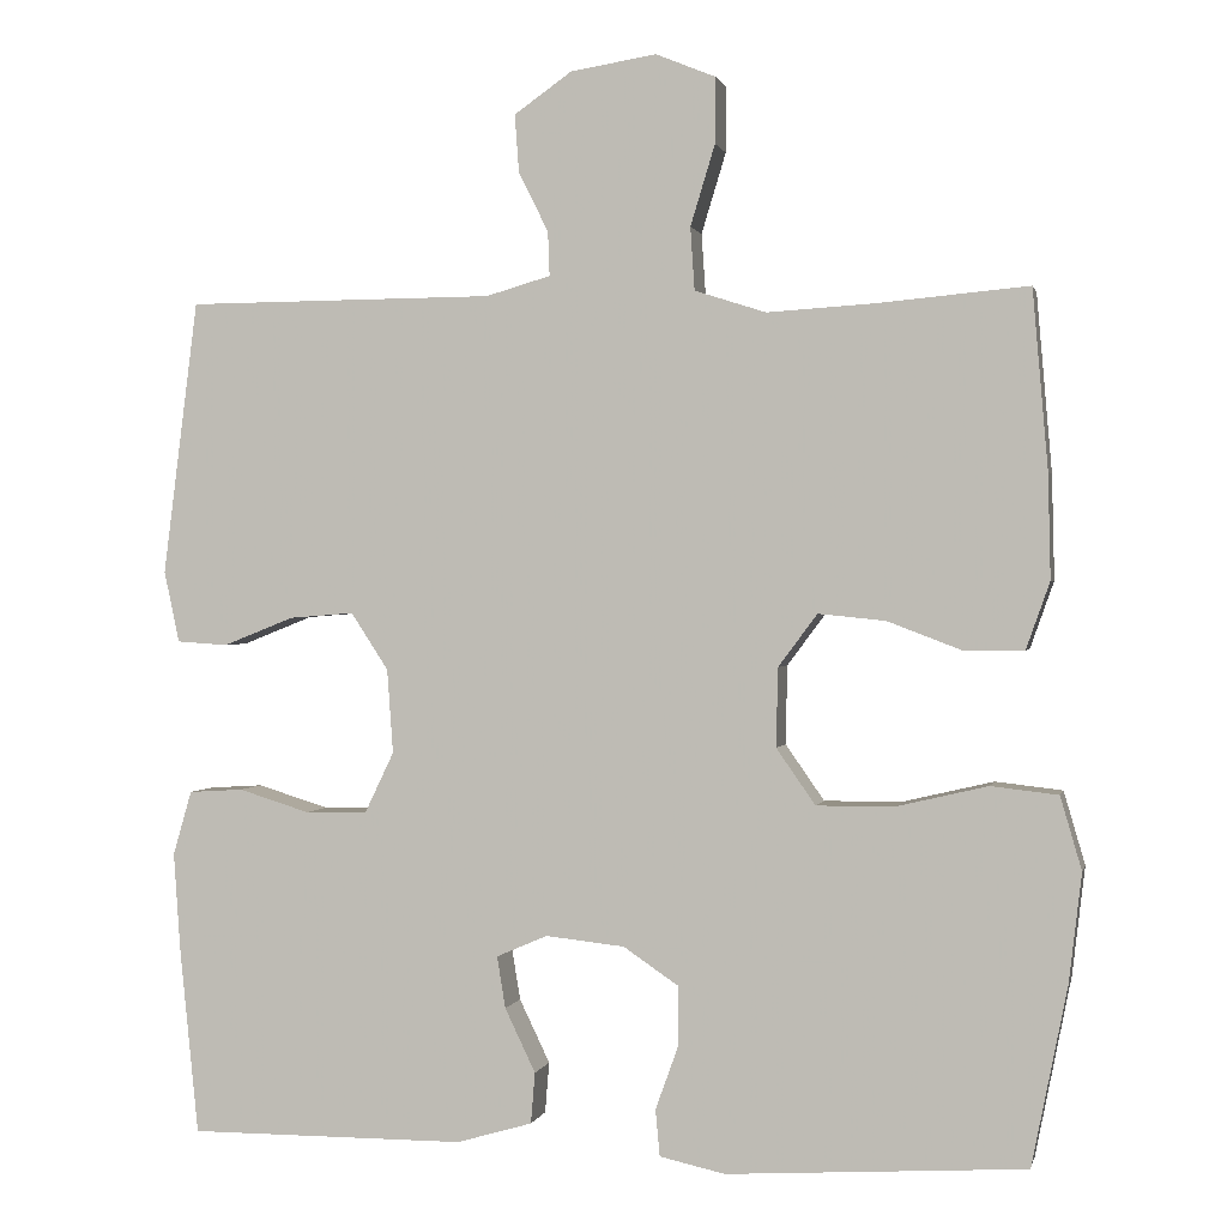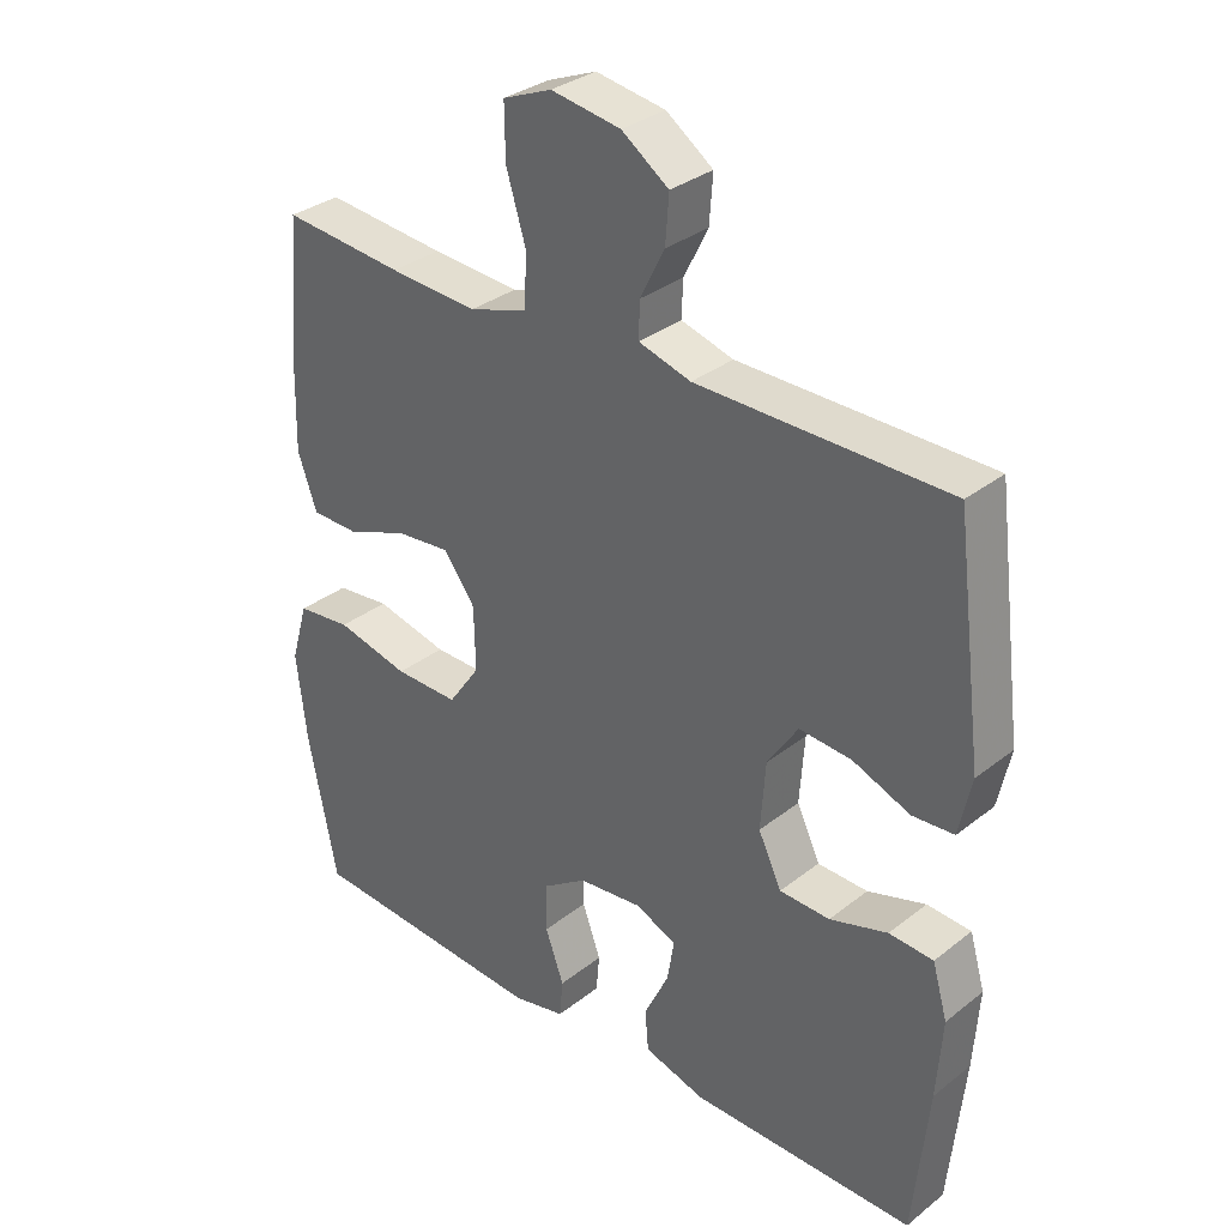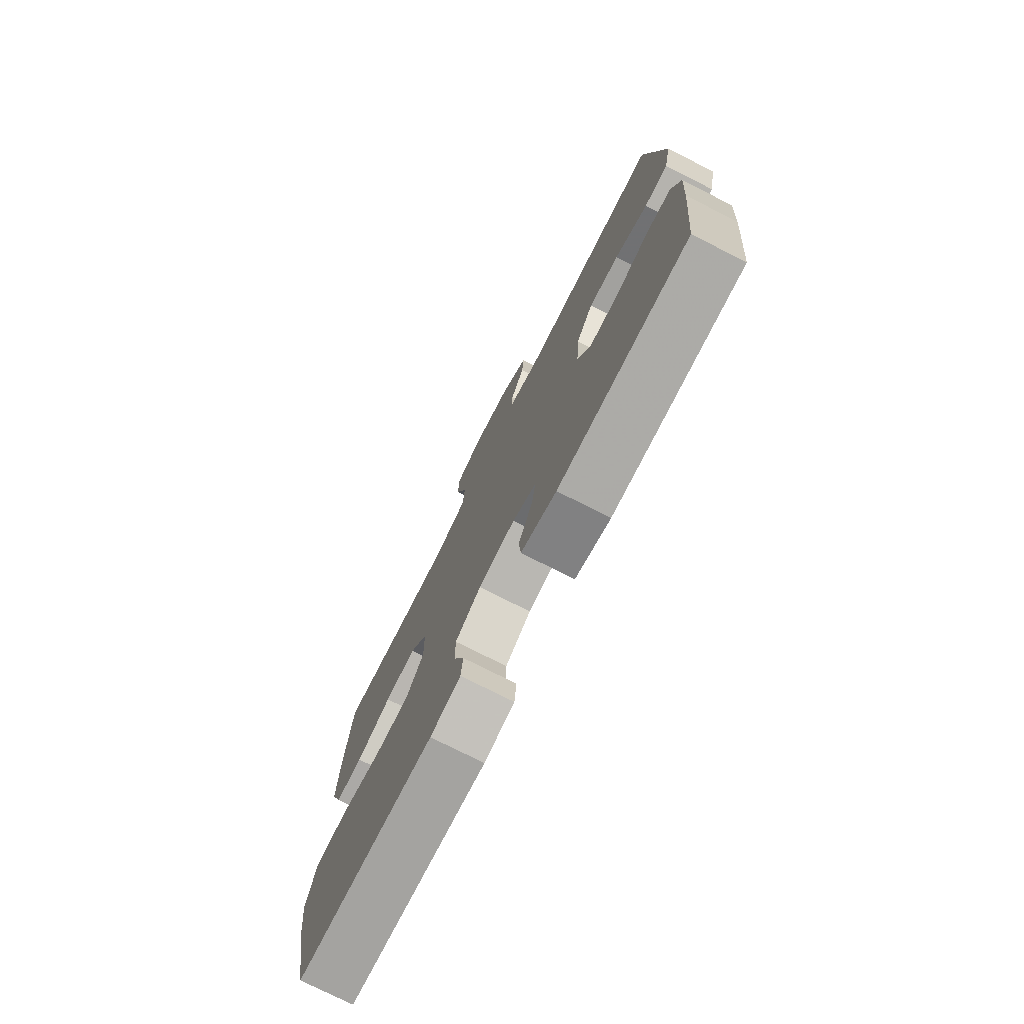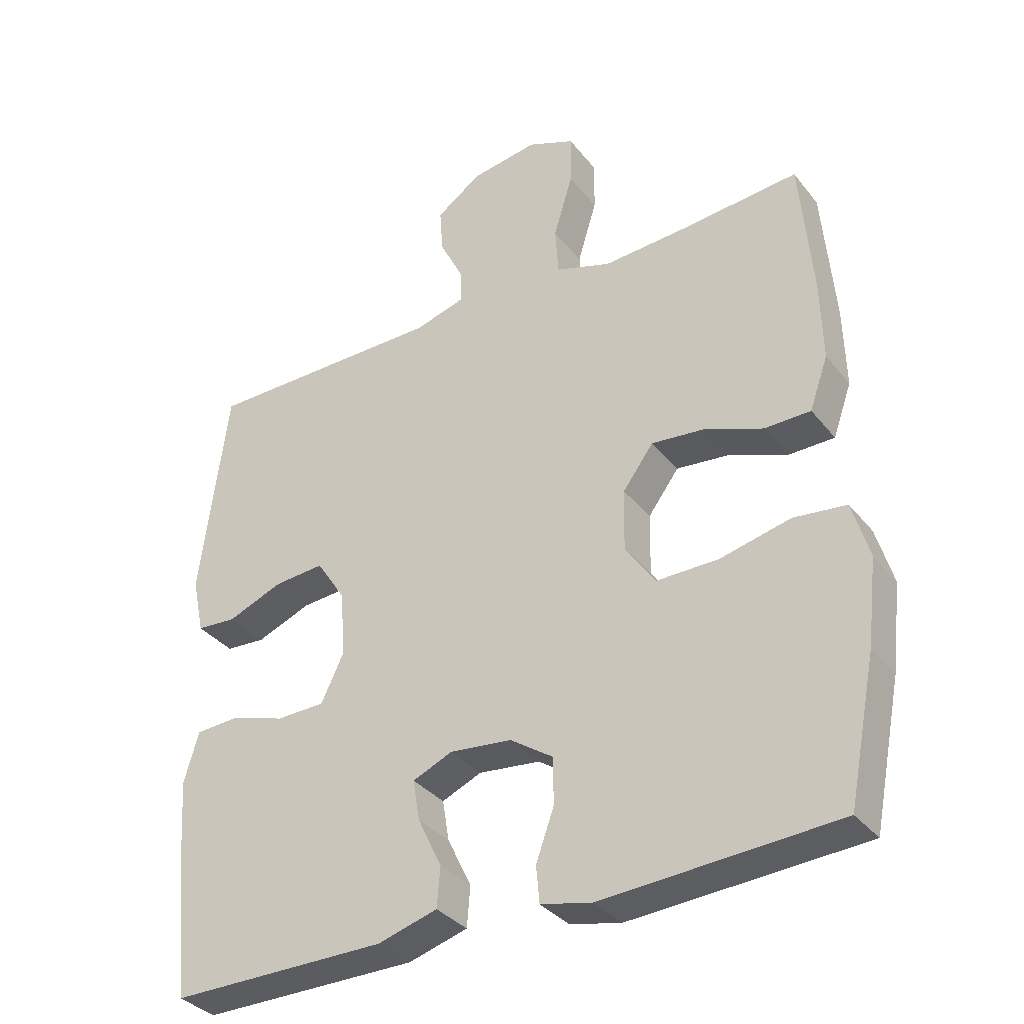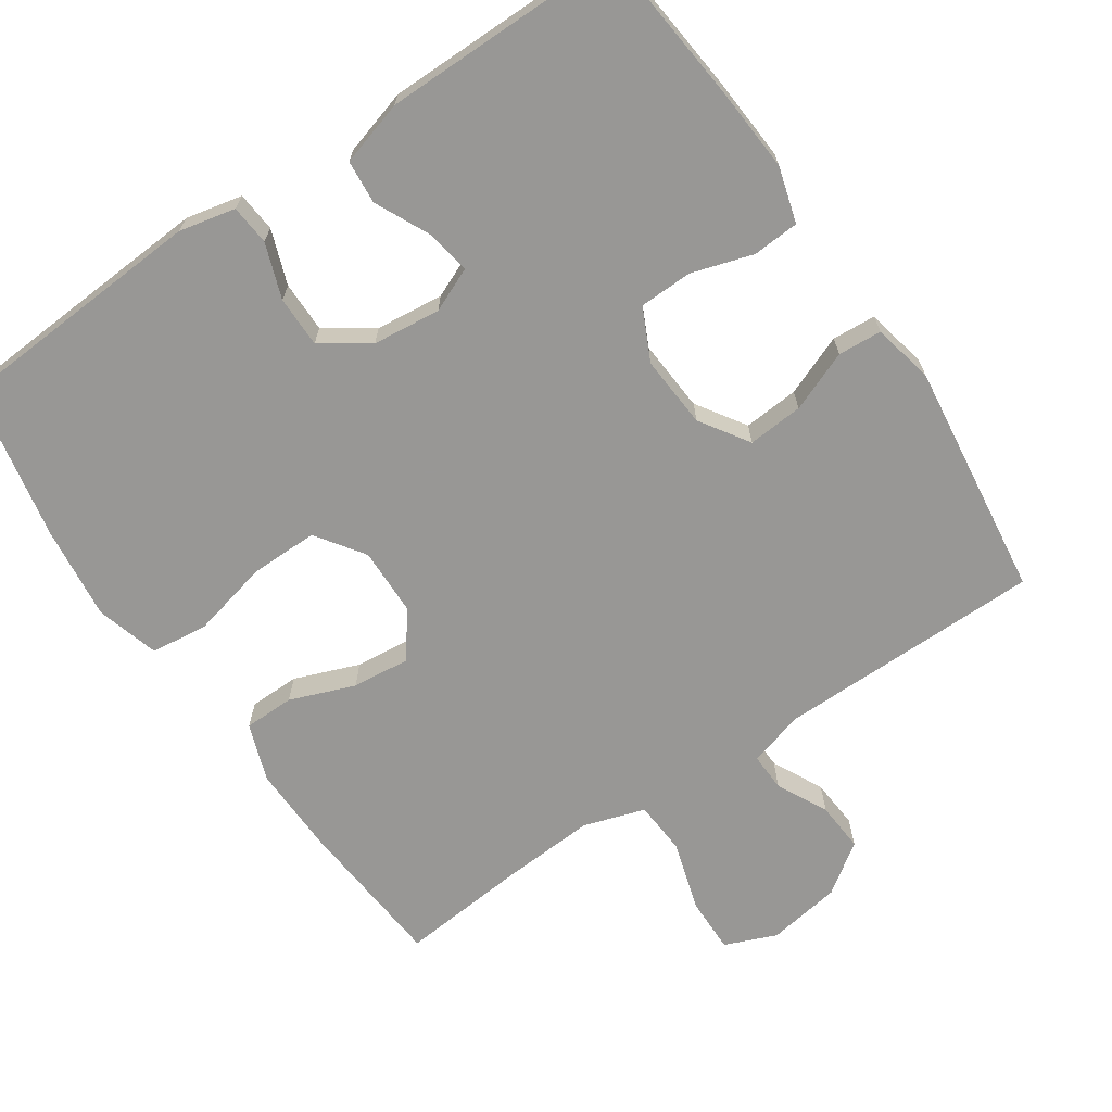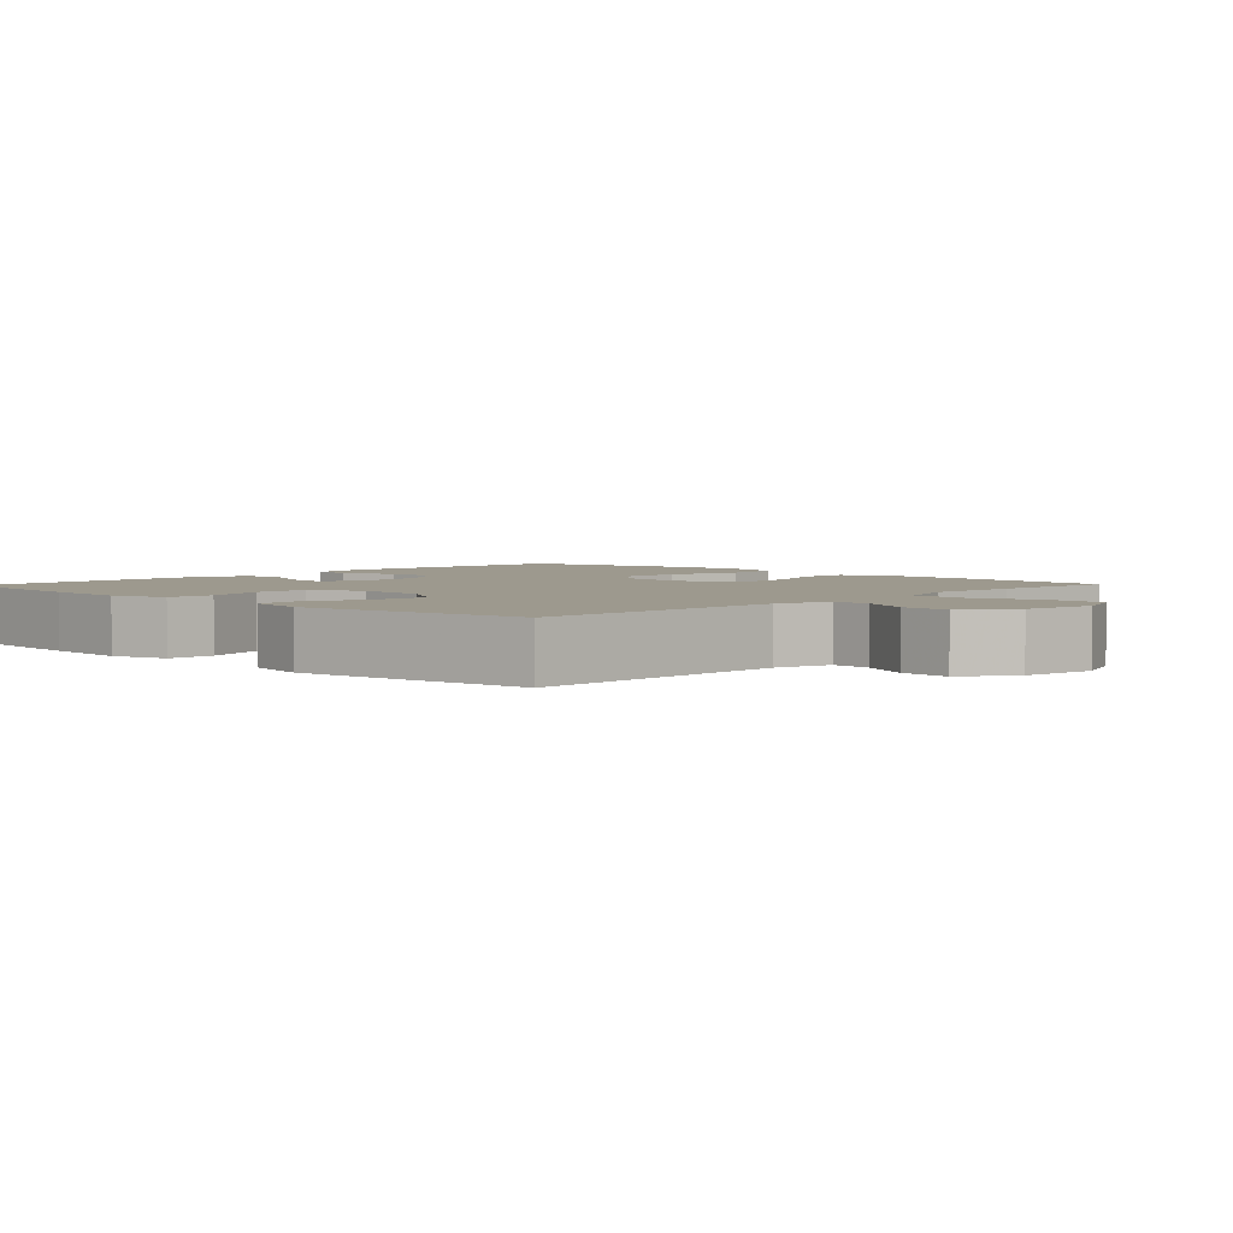
<metadata>
{"format":"obj","ext":"obj","renderer":"f3d","projection":"perspective","resolution":1024,"background":"white","views":[{"elev":0.8,"azim":12.5,"up":"+Z"},{"elev":32.6,"azim":-137.3,"up":"+Z"},{"elev":-76.3,"azim":-116.8,"up":"+Z"},{"elev":-34.5,"azim":32.6,"up":"+Z"},{"elev":-68.2,"azim":-145.9,"up":"+Y"},{"elev":3.3,"azim":-46.4,"up":"+Y"}]}
</metadata>
<code>
v -0.5 0.07 0.5
v -0.137 0.07 0.502
v -0.061 0.07 0.524
v -0.063 0.07 0.576
v -0.098 0.07 0.646
v -0.103 0.07 0.714
v -0.035 0.07 0.762
v 0.066 0.07 0.778
v 0.137 0.07 0.749
v 0.136 0.07 0.672
v 0.107 0.07 0.577
v 0.112 0.07 0.503
v 0.196 0.07 0.476
v 0.324 0.07 0.484
v 0.5 0.07 0.5
v 0.518 0.07 0.29
v 0.521 0.07 0.167
v 0.493 0.07 0.088
v 0.424 0.07 0.087
v 0.335 0.07 0.121
v 0.256 0.07 0.129
v 0.21 0.07 0.067
v 0.208 0.07 -0.026
v 0.254 0.07 -0.092
v 0.347 0.07 -0.091
v 0.453 0.07 -0.066
v 0.532 0.07 -0.075
v 0.557 0.07 -0.161
v 0.542 0.07 -0.289
v 0.5 0.07 -0.5
v 0.148 0.07 -0.522
v 0.071 0.07 -0.505
v 0.066 0.07 -0.45
v 0.093 0.07 -0.375
v 0.093 0.07 -0.305
v 0.028 0.07 -0.261
v -0.065 0.07 -0.251
v -0.125 0.07 -0.277
v -0.115 0.07 -0.338
v -0.079 0.07 -0.413
v -0.084 0.07 -0.473
v -0.173 0.07 -0.499
v -0.5 0.07 -0.5
v -0.522 0.07 -0.281
v -0.53 0.07 -0.165
v -0.508 0.07 -0.089
v -0.444 0.07 -0.085
v -0.36 0.07 -0.111
v -0.287 0.07 -0.109
v -0.253 0.07 -0.038
v -0.26 0.07 0.061
v -0.304 0.07 0.128
v -0.38 0.07 0.122
v -0.463 0.07 0.089
v -0.523 0.07 0.093
v -0.541 0.07 0.177
v -0.5 0 0.5
v -0.137 0 0.502
v -0.061 0 0.524
v -0.063 0 0.576
v -0.098 0 0.646
v -0.103 0 0.714
v -0.035 0 0.762
v 0.066 0 0.778
v 0.137 0 0.749
v 0.136 0 0.672
v 0.107 0 0.577
v 0.112 0 0.503
v 0.196 0 0.476
v 0.324 0 0.484
v 0.5 0 0.5
v 0.518 0 0.29
v 0.521 0 0.167
v 0.493 0 0.088
v 0.424 0 0.087
v 0.335 0 0.121
v 0.256 0 0.129
v 0.21 0 0.067
v 0.208 0 -0.026
v 0.254 0 -0.092
v 0.347 0 -0.091
v 0.453 0 -0.066
v 0.532 0 -0.075
v 0.557 0 -0.161
v 0.542 0 -0.289
v 0.5 0 -0.5
v 0.148 0 -0.522
v 0.071 0 -0.505
v 0.066 0 -0.45
v 0.093 0 -0.375
v 0.093 0 -0.305
v 0.028 0 -0.261
v -0.065 0 -0.251
v -0.125 0 -0.277
v -0.115 0 -0.338
v -0.079 0 -0.413
v -0.084 0 -0.473
v -0.173 0 -0.499
v -0.5 0 -0.5
v -0.522 0 -0.281
v -0.53 0 -0.165
v -0.508 0 -0.089
v -0.444 0 -0.085
v -0.36 0 -0.111
v -0.287 0 -0.109
v -0.253 0 -0.038
v -0.26 0 0.061
v -0.304 0 0.128
v -0.38 0 0.122
v -0.463 0 0.089
v -0.523 0 0.093
v -0.541 0 0.177
f 53 54 55 56
f 52 53 56 1
f 51 52 1 2
f 50 51 2 3
f 45 46 47 48
f 45 48 49
f 44 45 49
f 43 44 49
f 42 43 49
f 39 40 41 42
f 38 39 42 49
f 37 38 49 50
f 31 32 33 34
f 31 34 35
f 30 31 35
f 29 30 35 36
f 25 26 27 28
f 24 25 28 29
f 17 18 19 20
f 17 20 21
f 14 15 16 17
f 13 14 17 21
f 12 13 21 22
f 8 9 10 11
f 8 11 12
f 7 8 12
f 4 5 6 7
f 3 4 7 12
f 24 29 36 37
f 23 24 37 50
f 22 23 50
f 3 12 22 50
f 112 111 110 109
f 57 112 109 108
f 58 57 108 107
f 59 58 107 106
f 104 103 102 101
f 105 104 101
f 105 101 100
f 105 100 99
f 105 99 98
f 98 97 96 95
f 105 98 95 94
f 106 105 94 93
f 90 89 88 87
f 91 90 87
f 91 87 86
f 92 91 86 85
f 84 83 82 81
f 85 84 81 80
f 76 75 74 73
f 77 76 73
f 73 72 71 70
f 77 73 70 69
f 78 77 69 68
f 67 66 65 64
f 68 67 64
f 68 64 63
f 63 62 61 60
f 68 63 60 59
f 93 92 85 80
f 106 93 80 79
f 106 79 78
f 106 78 68 59
f 1 57 58 2
f 2 58 59 3
f 3 59 60 4
f 4 60 61 5
f 5 61 62 6
f 6 62 63 7
f 7 63 64 8
f 8 64 65 9
f 9 65 66 10
f 10 66 67 11
f 11 67 68 12
f 12 68 69 13
f 13 69 70 14
f 14 70 71 15
f 15 71 72 16
f 16 72 73 17
f 17 73 74 18
f 18 74 75 19
f 19 75 76 20
f 20 76 77 21
f 21 77 78 22
f 22 78 79 23
f 23 79 80 24
f 24 80 81 25
f 25 81 82 26
f 26 82 83 27
f 27 83 84 28
f 28 84 85 29
f 29 85 86 30
f 30 86 87 31
f 31 87 88 32
f 32 88 89 33
f 33 89 90 34
f 34 90 91 35
f 35 91 92 36
f 36 92 93 37
f 37 93 94 38
f 38 94 95 39
f 39 95 96 40
f 40 96 97 41
f 41 97 98 42
f 42 98 99 43
f 43 99 100 44
f 44 100 101 45
f 45 101 102 46
f 46 102 103 47
f 47 103 104 48
f 48 104 105 49
f 49 105 106 50
f 50 106 107 51
f 51 107 108 52
f 52 108 109 53
f 53 109 110 54
f 54 110 111 55
f 55 111 112 56
f 56 112 57 1

</code>
